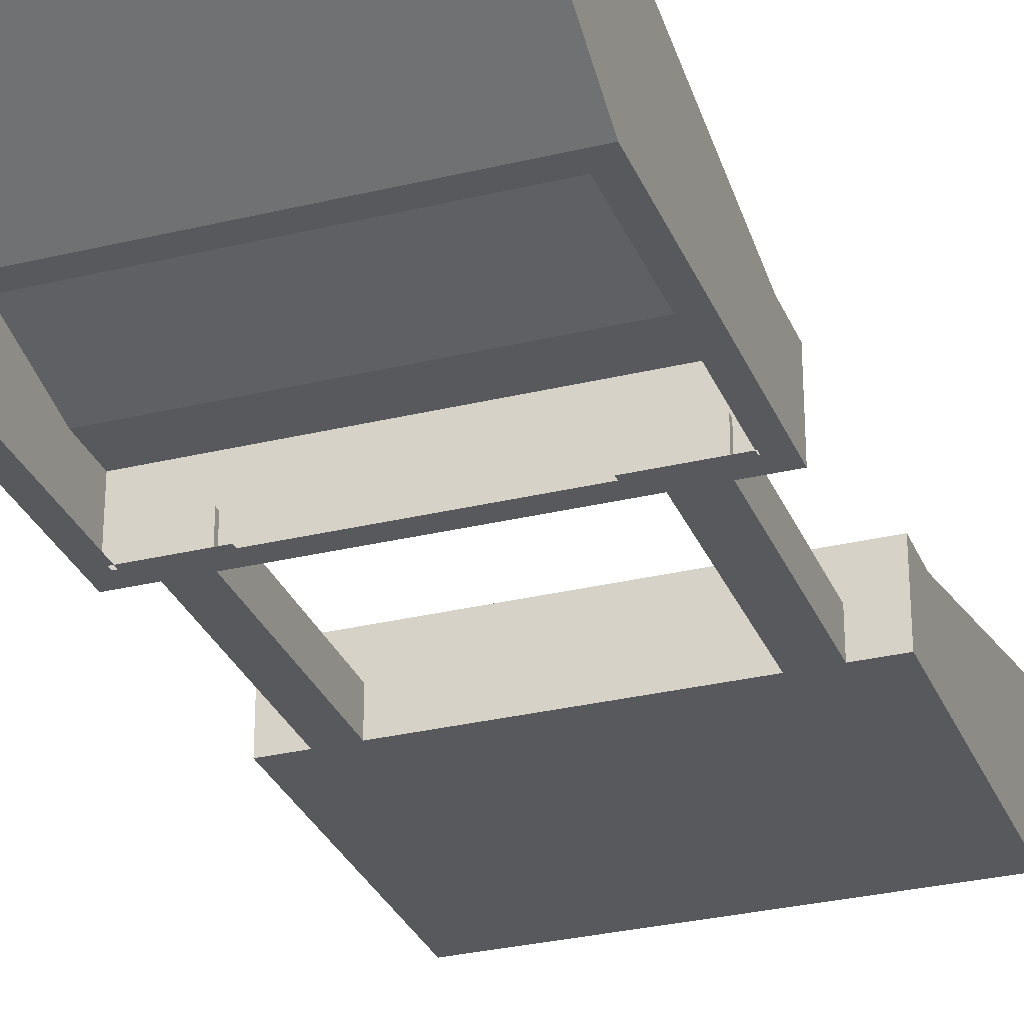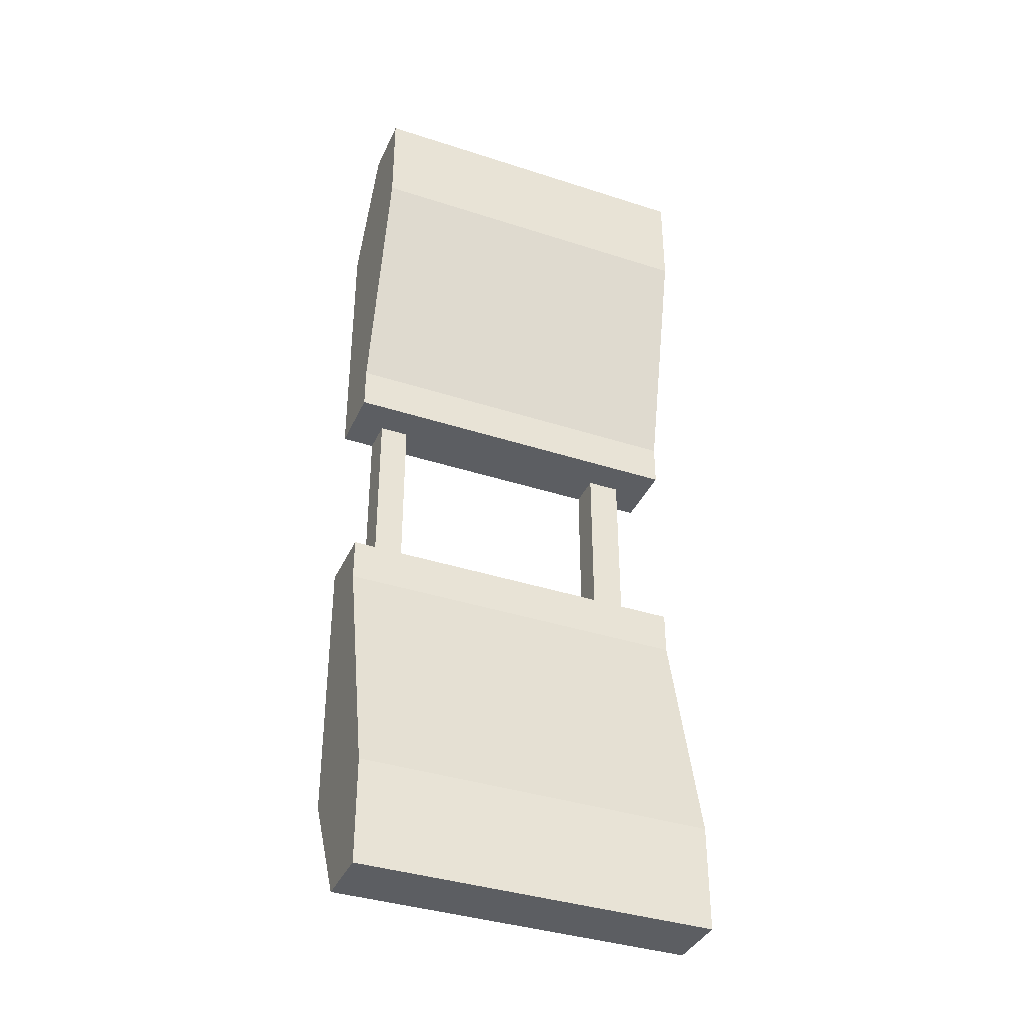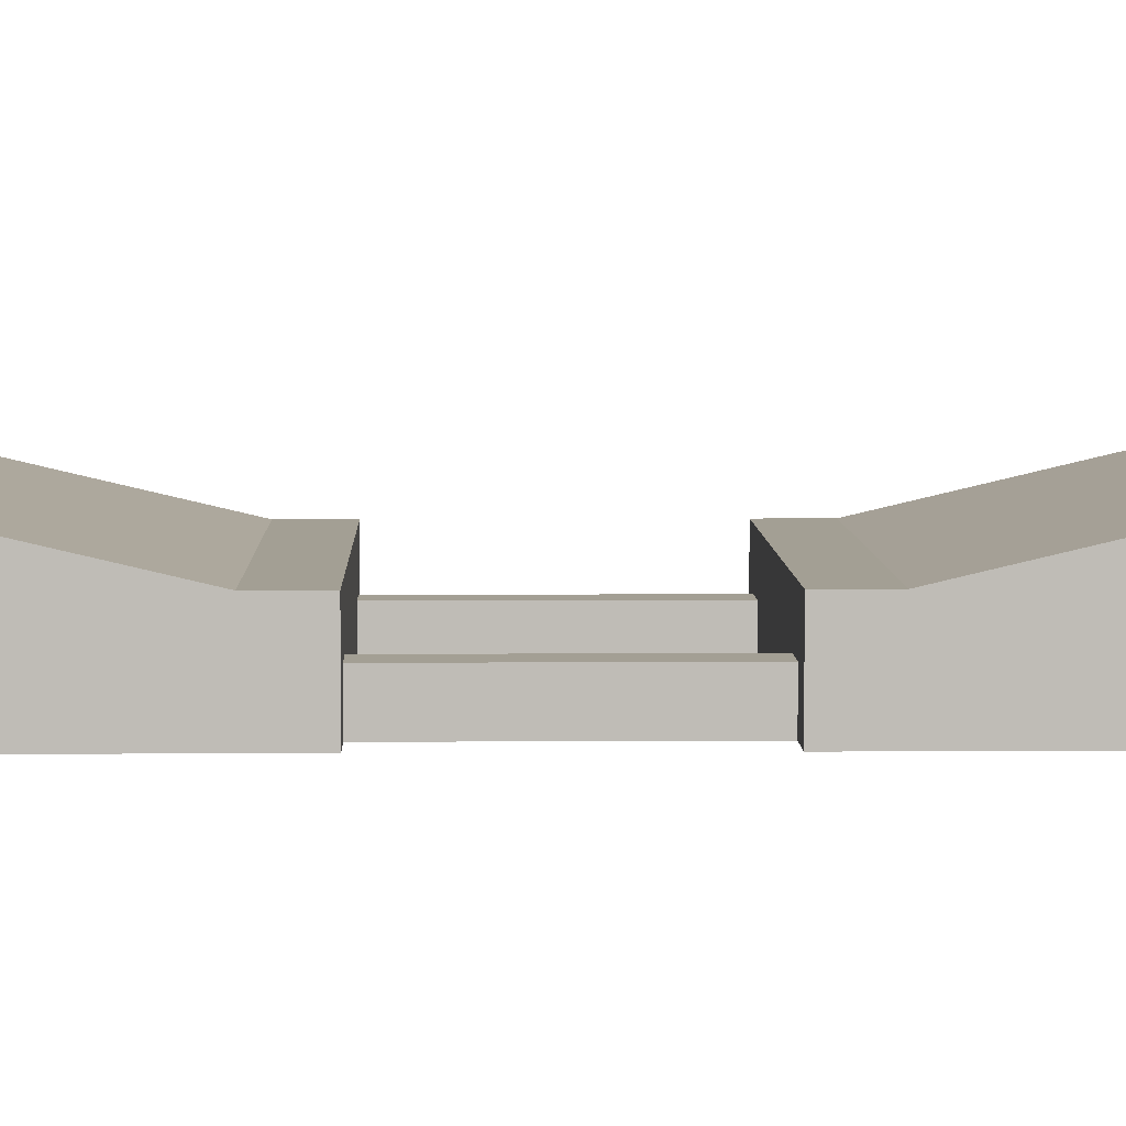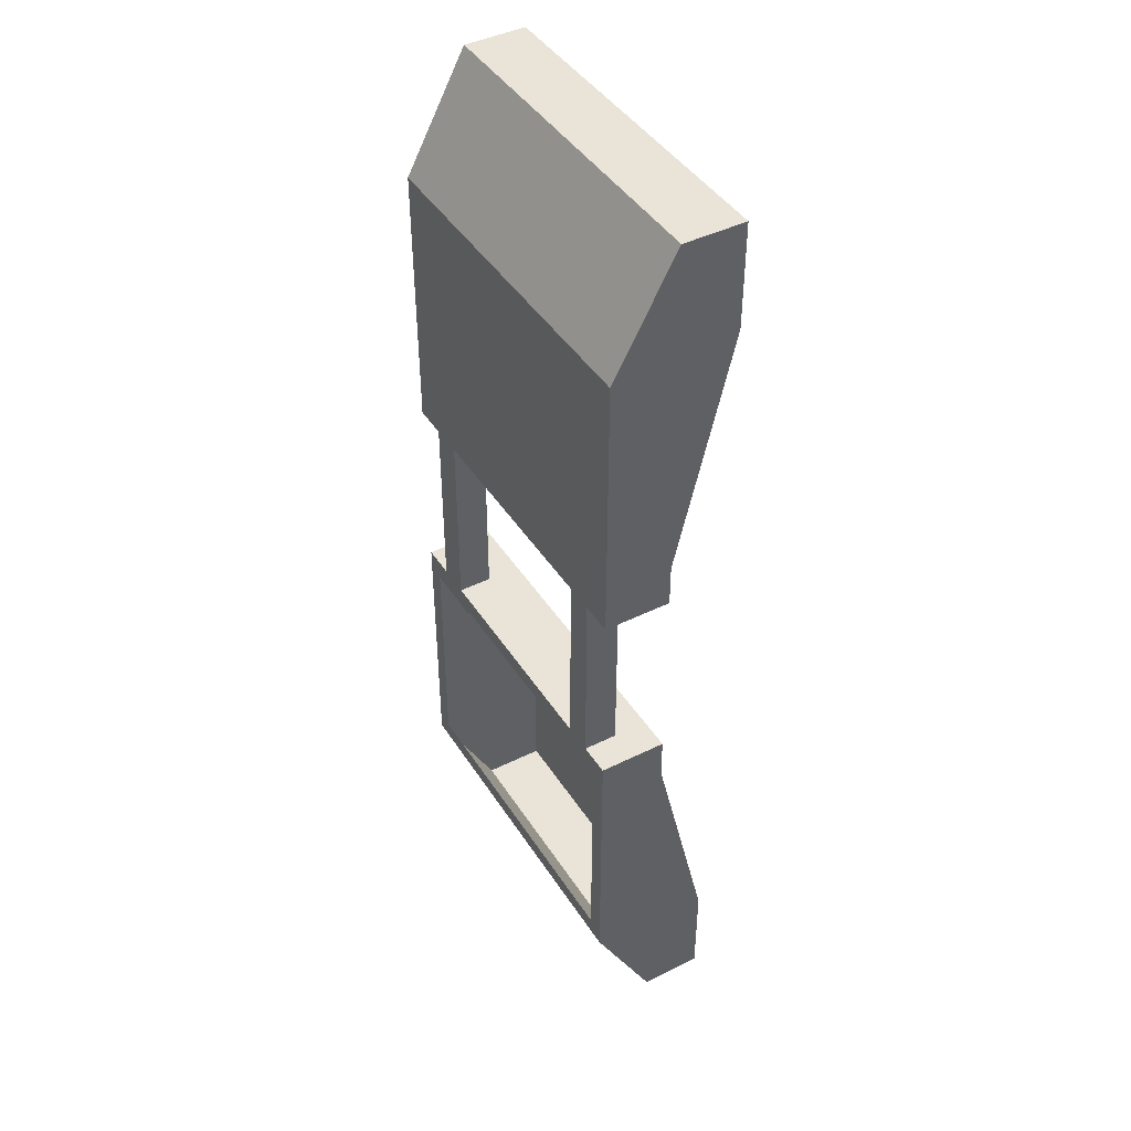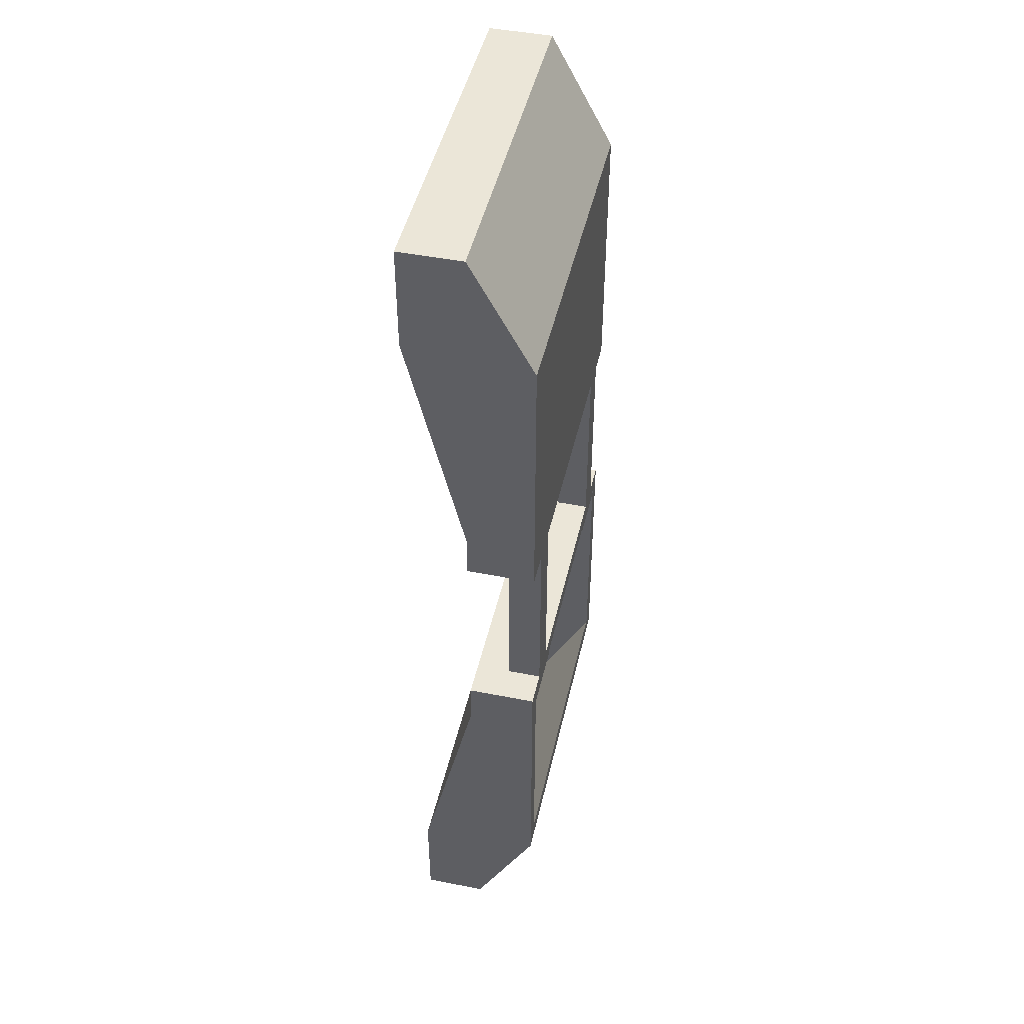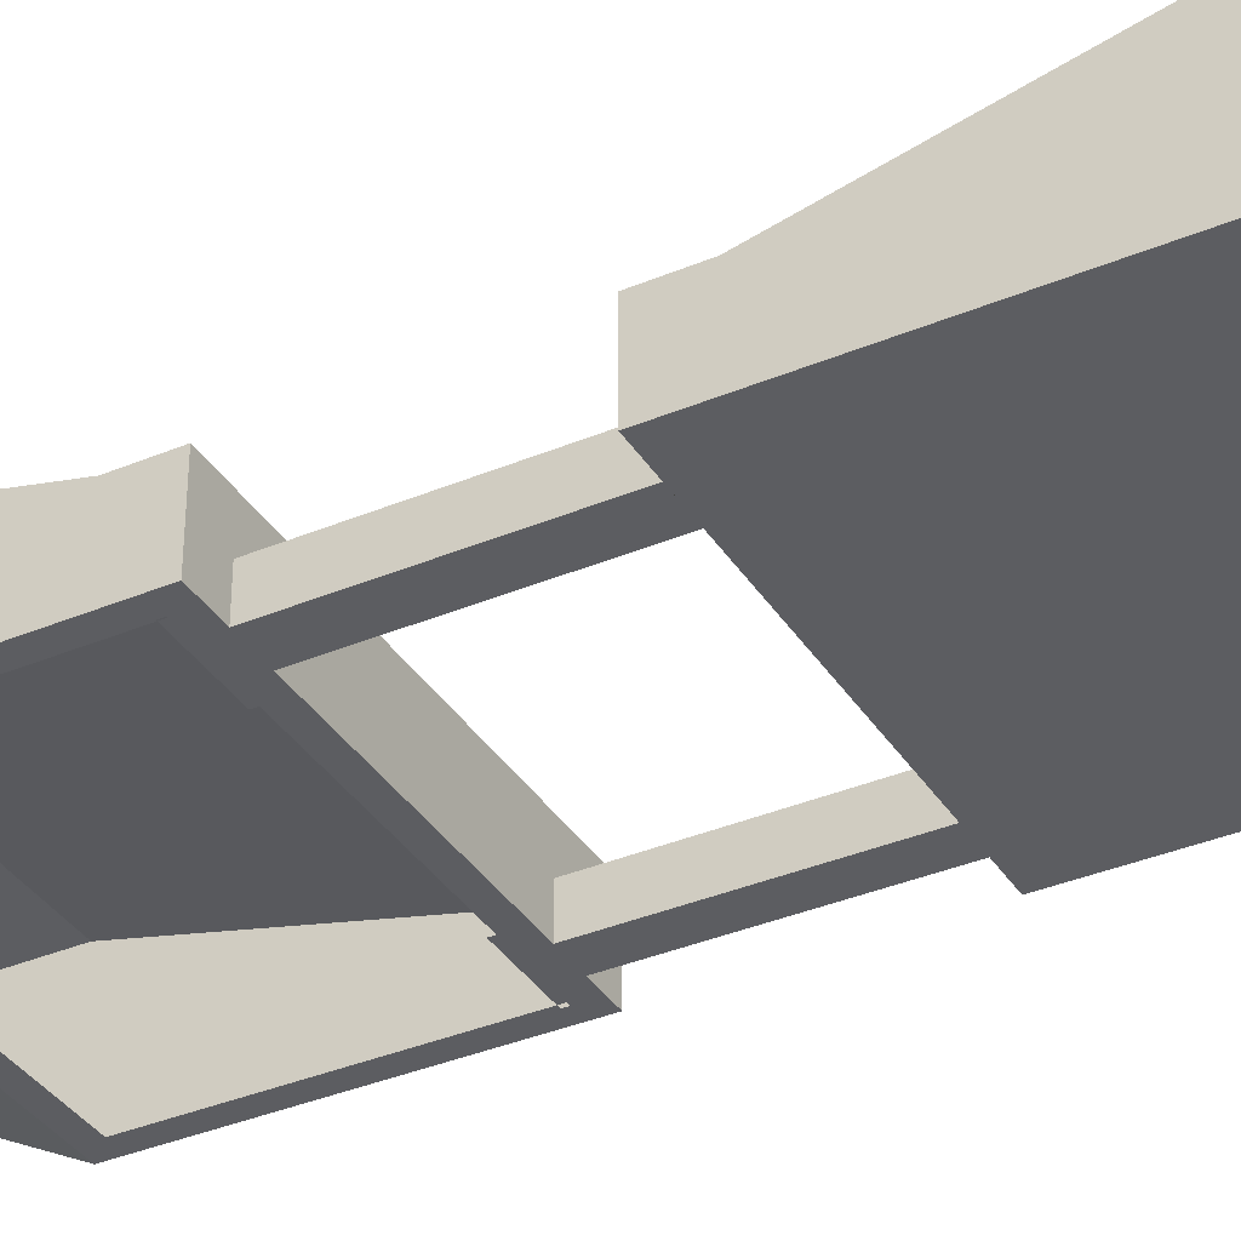
<metadata>
{"format":"obj","ext":"obj","renderer":"f3d","projection":"perspective","resolution":1024,"background":"white","views":[{"elev":-29.8,"azim":-160.4,"up":"+Y"},{"elev":-37.8,"azim":157.5,"up":"+Z"},{"elev":5.3,"azim":-91.3,"up":"+Y"},{"elev":43.5,"azim":59.7,"up":"+Z"},{"elev":46.5,"azim":-77.3,"up":"+Z"},{"elev":-36.6,"azim":-61.4,"up":"+Y"}]}
</metadata>
<code>
o #ID175
v -0.04073 0.05285 -0.3739
v -0.03047 0.05285 -0.3138
v -0.04073 0.05285 -0.3138
v -0.03047 0.05285 -0.3739
v 0.04045 0.05285 -0.3739
v 0.04954 0.05285 -0.3138
v 0.04045 0.05285 -0.3138
v 0.04954 0.05285 -0.3739
v -0.05162 0.05285 -0.3138
v 0.05973 0.05285 -0.2275
v -0.05162 0.05285 -0.2275
v 0.05973 0.05285 -0.3138
v 0.04045 0.06338 -0.3138
v 0.04045 0.05285 -0.3739
v 0.04045 0.05285 -0.3138
v 0.04045 0.06338 -0.3739
v 0.04045 0.05285 -0.3754
v 0.04954 0.05285 -0.3739
v 0.04045 0.05285 -0.3739
v 0.04954 0.05285 -0.3754
v 0.04954 0.06338 -0.3754
v 0.04954 0.05285 -0.3739
v 0.04954 0.05285 -0.3754
v 0.04954 0.06338 -0.3138
v 0.04954 0.05285 -0.3138
v -0.05162 0.05285 -0.3138
v -0.04073 0.06338 -0.3138
v -0.04073 0.05285 -0.3138
v 0.04954 0.05285 -0.3138
v 0.05973 0.07409 -0.3138
v 0.05973 0.05285 -0.3138
v 0.04954 0.06338 -0.3138
v -0.05162 0.07409 -0.3138
v 0.04045 0.06338 -0.3138
v -0.03047 0.06338 -0.3138
v 0.05973 0.07409 -0.3138
v 0.05973 0.05285 -0.2275
v 0.05973 0.05285 -0.3138
v 0.05973 0.07241 -0.1909
v 0.05973 0.07409 -0.3002
v 0.05973 0.09197 -0.1909
v 0.05973 0.09197 -0.2239
v -0.05162 0.05285 -0.2275
v 0.05973 0.07241 -0.1909
v -0.05162 0.07241 -0.1909
v 0.05973 0.05285 -0.2275
v -0.05162 0.09197 -0.1909
v -0.05162 0.07409 -0.3002
v -0.05162 0.07241 -0.1909
v -0.05162 0.09197 -0.2239
v -0.05162 0.05285 -0.3138
v -0.05162 0.05285 -0.2275
v -0.05162 0.07409 -0.3138
v -0.04073 0.06338 -0.3138
v -0.04073 0.05285 -0.3739
v -0.04073 0.05285 -0.3138
v -0.04073 0.05285 -0.3754
v -0.04073 0.06338 -0.3754
v -0.04073 0.05285 -0.3754
v -0.03047 0.05285 -0.3739
v -0.04073 0.05285 -0.3739
v -0.03047 0.05285 -0.3754
v -0.03047 0.06338 -0.3739
v -0.03047 0.05285 -0.3138
v -0.03047 0.05285 -0.3739
v -0.03047 0.06338 -0.3138
v -0.03047 0.05285 -0.3138
v 0.04045 0.05285 -0.3138
v 0.04954 0.06338 -0.3754
v 0.04045 0.06338 -0.3138
v 0.04954 0.06338 -0.3138
v 0.04045 0.06338 -0.3739
v 0.04045 0.06338 -0.3754
v -0.03047 0.06338 -0.3739
v 0.04045 0.05285 -0.3739
v 0.04045 0.06338 -0.3739
v -0.03047 0.05285 -0.3739
v 0.04045 0.06338 -0.3739
v 0.04045 0.05285 -0.3754
v 0.04045 0.05285 -0.3739
v 0.04045 0.06338 -0.3754
v 0.05414 0.05285 -0.4546
v 0.05513 0.05285 -0.381
v 0.05414 0.05285 -0.381
v -0.05162 0.05285 -0.3739
v -0.04632 0.05285 -0.3795
v -0.04073 0.05285 -0.3739
v -0.05162 0.05285 -0.4602
v -0.04073 0.05285 -0.3754
v -0.03047 0.05285 -0.3754
v 0.04045 0.05285 -0.3754
v 0.04954 0.05285 -0.3754
v -0.04632 0.05285 -0.381
v -0.04603 0.05285 -0.381
v -0.04603 0.05285 -0.4546
v 0.05973 0.05285 -0.3739
v 0.04954 0.05285 -0.3739
v 0.05513 0.05285 -0.3795
v 0.05973 0.05285 -0.4602
v -0.04603 0.05285 -0.3795
v -0.02489 0.05285 -0.3795
v 0.03486 0.05285 -0.3795
v 0.05414 0.05285 -0.3795
v 0.03486 0.05285 -0.381
v -0.02489 0.05285 -0.381
v 0.04045 0.05285 -0.3739
v -0.03047 0.05285 -0.3739
v 0.05973 0.07409 -0.3739
v 0.05973 0.05285 -0.3739
v -0.05162 0.07409 -0.3739
v 0.04954 0.05285 -0.3739
v -0.04073 0.05285 -0.3739
v -0.05162 0.05285 -0.3739
v -0.03047 0.06338 -0.3739
v -0.04073 0.06338 -0.3138
v -0.03047 0.06338 -0.3138
v -0.04073 0.06338 -0.3754
v -0.03047 0.06338 -0.3754
v 0.05973 0.07409 -0.3138
v -0.05162 0.07409 -0.3002
v 0.05973 0.07409 -0.3002
v -0.05162 0.07409 -0.3138
v -0.05162 0.09197 -0.1909
v 0.05973 0.07241 -0.1909
v 0.05973 0.09197 -0.1909
v -0.05162 0.07241 -0.1909
v 0.05973 0.07409 -0.3002
v -0.05162 0.09197 -0.2239
v 0.05973 0.09197 -0.2239
v -0.05162 0.07409 -0.3002
v 0.05973 0.09197 -0.2239
v -0.05162 0.09197 -0.1909
v 0.05973 0.09197 -0.1909
v -0.05162 0.09197 -0.2239
v -0.03047 0.06338 -0.3754
v -0.03047 0.05285 -0.3739
v -0.03047 0.05285 -0.3754
v -0.03047 0.06338 -0.3739
v 0.04045 0.06338 -0.3754
v 0.04954 0.05285 -0.3754
v 0.04954 0.06338 -0.3754
v 0.04045 0.05285 -0.3754
v -0.04073 0.06338 -0.3754
v -0.03047 0.05285 -0.3754
v -0.03047 0.06338 -0.3754
v -0.04073 0.05285 -0.3754
v -0.05162 0.07409 -0.3739
v -0.05162 0.05285 -0.4602
v -0.05162 0.05285 -0.3739
v -0.05162 0.07241 -0.4968
v -0.05162 0.07409 -0.3875
v -0.05162 0.09197 -0.4968
v -0.05162 0.09197 -0.4638
v -0.05162 0.07241 -0.4968
v 0.05973 0.05285 -0.4602
v -0.05162 0.05285 -0.4602
v 0.05973 0.07241 -0.4968
v 0.05973 0.09197 -0.4968
v 0.05973 0.07409 -0.3875
v 0.05973 0.07241 -0.4968
v 0.05973 0.09197 -0.4638
v 0.05973 0.05285 -0.3739
v 0.05973 0.05285 -0.4602
v 0.05973 0.07409 -0.3739
v 0.05973 0.07409 -0.3875
v -0.05162 0.07409 -0.3739
v 0.05973 0.07409 -0.3739
v -0.05162 0.07409 -0.3875
v 0.05973 0.09197 -0.4638
v -0.05162 0.07409 -0.3875
v 0.05973 0.07409 -0.3875
v -0.05162 0.09197 -0.4638
v 0.05973 0.09197 -0.4968
v -0.05162 0.09197 -0.4638
v 0.05973 0.09197 -0.4638
v -0.05162 0.09197 -0.4968
v -0.05162 0.07241 -0.4968
v 0.05973 0.09197 -0.4968
v 0.05973 0.07241 -0.4968
v -0.05162 0.09197 -0.4968
f 1 2 3
f 2 1 4
f 5 6 7
f 6 5 8
f 9 10 11
f 10 9 12
f 12 9 3
f 12 3 2
f 12 2 7
f 12 7 6
f 13 14 15
f 14 13 16
f 17 18 19
f 18 17 20
f 21 22 23
f 22 24 25
f 24 22 21
f 26 27 28
f 29 30 31
f 30 29 32
f 30 32 33
f 33 32 34
f 33 34 35
f 33 35 27
f 33 27 26
f 36 37 38
f 37 36 39
f 39 36 40
f 39 40 41
f 41 40 42
f 43 44 45
f 44 43 46
f 47 48 49
f 48 47 50
f 49 51 52
f 51 49 53
f 53 49 48
f 54 55 56
f 55 54 57
f 57 54 58
f 59 60 61
f 60 59 62
f 63 64 65
f 64 63 66
f 67 34 68
f 34 67 35
f 69 70 71
f 70 69 72
f 72 69 73
f 74 75 76
f 75 74 77
f 78 79 80
f 79 78 81
f 82 83 84
f 85 86 87
f 86 85 88
f 87 86 89
f 89 86 90
f 90 86 91
f 91 86 92
f 86 88 93
f 93 88 94
f 94 88 95
f 95 88 82
f 92 96 97
f 96 92 98
f 96 98 99
f 98 92 86
f 98 86 100
f 98 100 101
f 98 101 102
f 98 102 103
f 99 98 83
f 99 83 82
f 99 82 88
f 104 103 102
f 103 104 84
f 94 101 100
f 101 94 105
f 90 106 107
f 106 90 91
f 108 76 109
f 76 108 110
f 109 76 111
f 76 110 74
f 74 110 77
f 77 110 112
f 112 110 113
f 75 111 76
f 114 115 116
f 115 114 117
f 117 114 118
f 119 120 121
f 120 119 122
f 123 124 125
f 124 123 126
f 127 128 129
f 128 127 130
f 131 132 133
f 132 131 134
f 135 136 137
f 136 135 138
f 139 140 141
f 140 139 142
f 143 144 145
f 144 143 146
f 147 148 149
f 148 147 150
f 150 147 151
f 150 151 152
f 152 151 153
f 154 155 156
f 155 154 157
f 158 159 160
f 159 158 161
f 160 162 163
f 162 160 164
f 164 160 159
f 165 166 167
f 166 165 168
f 169 170 171
f 170 169 172
f 173 174 175
f 174 173 176
f 177 178 179
f 178 177 180

</code>
